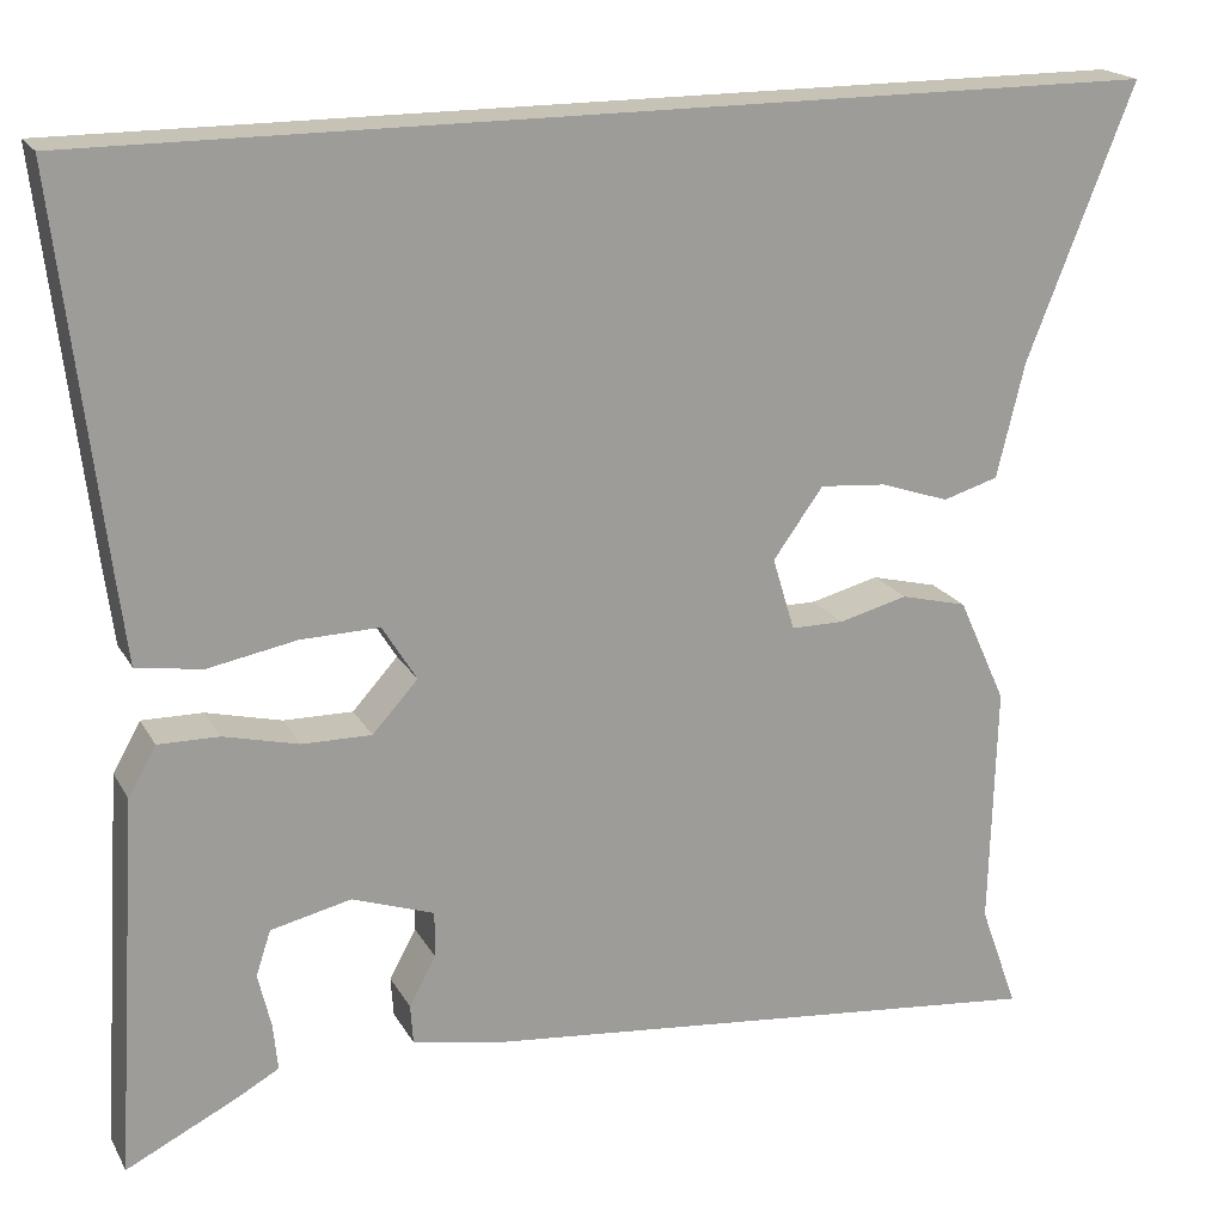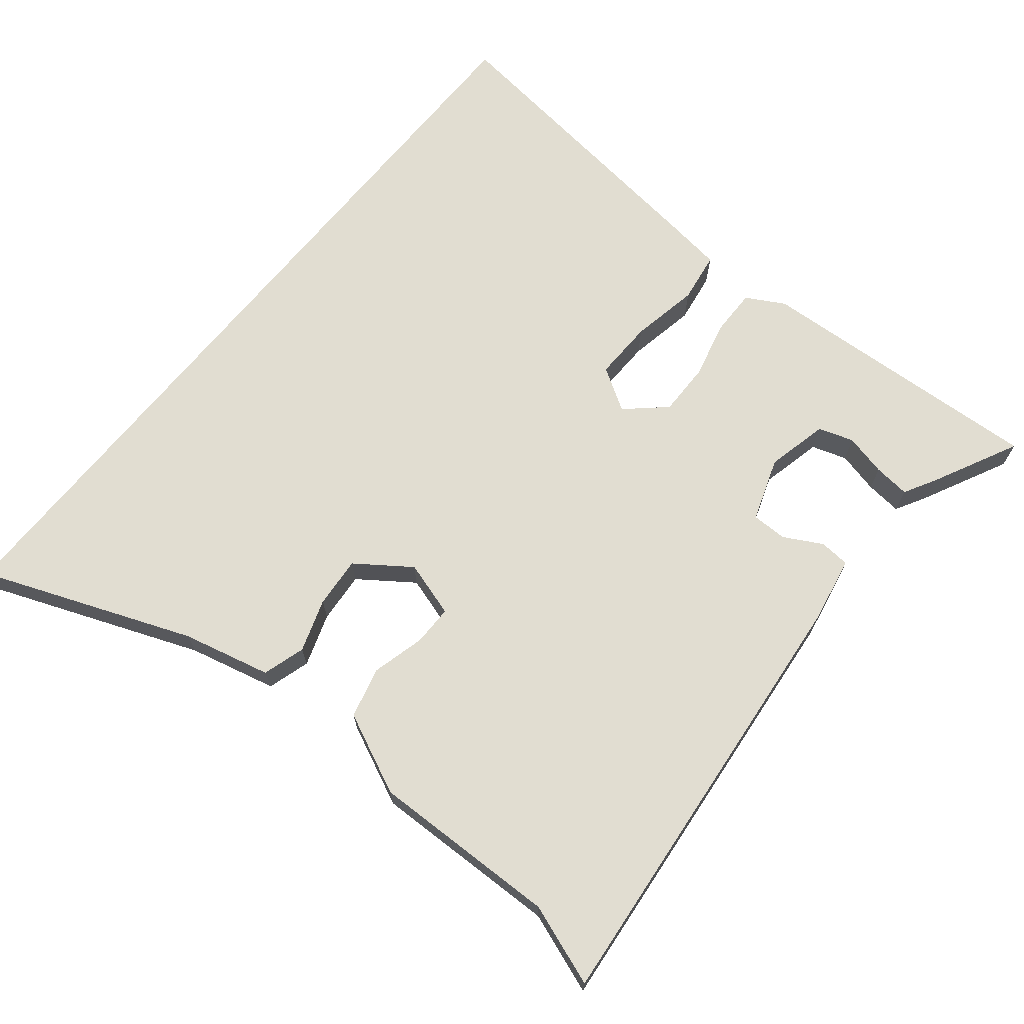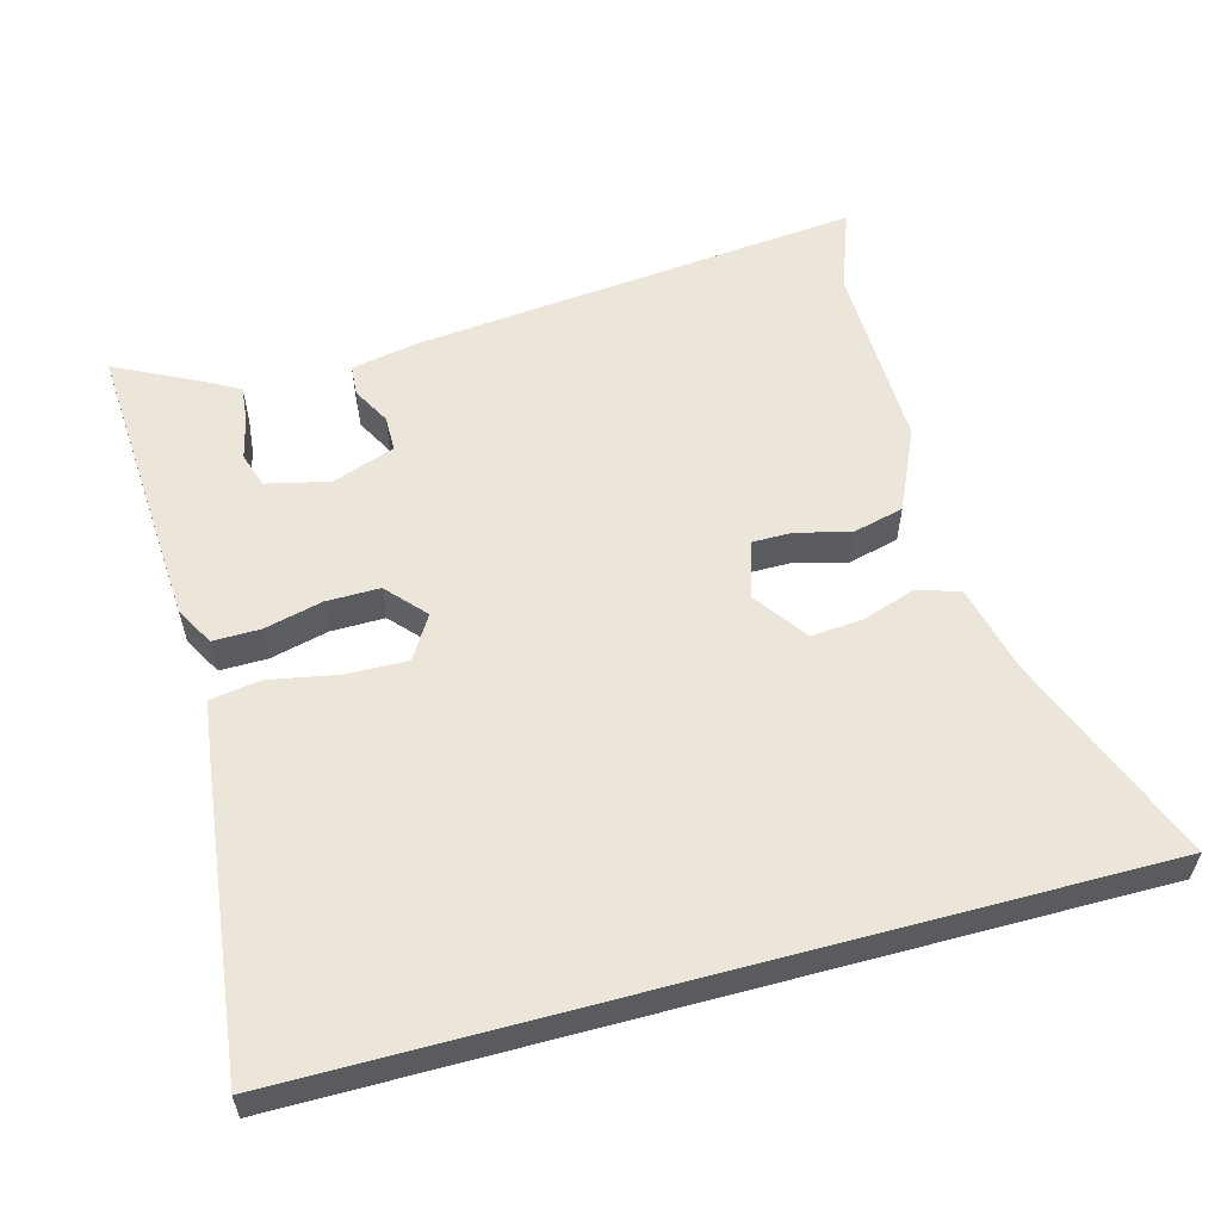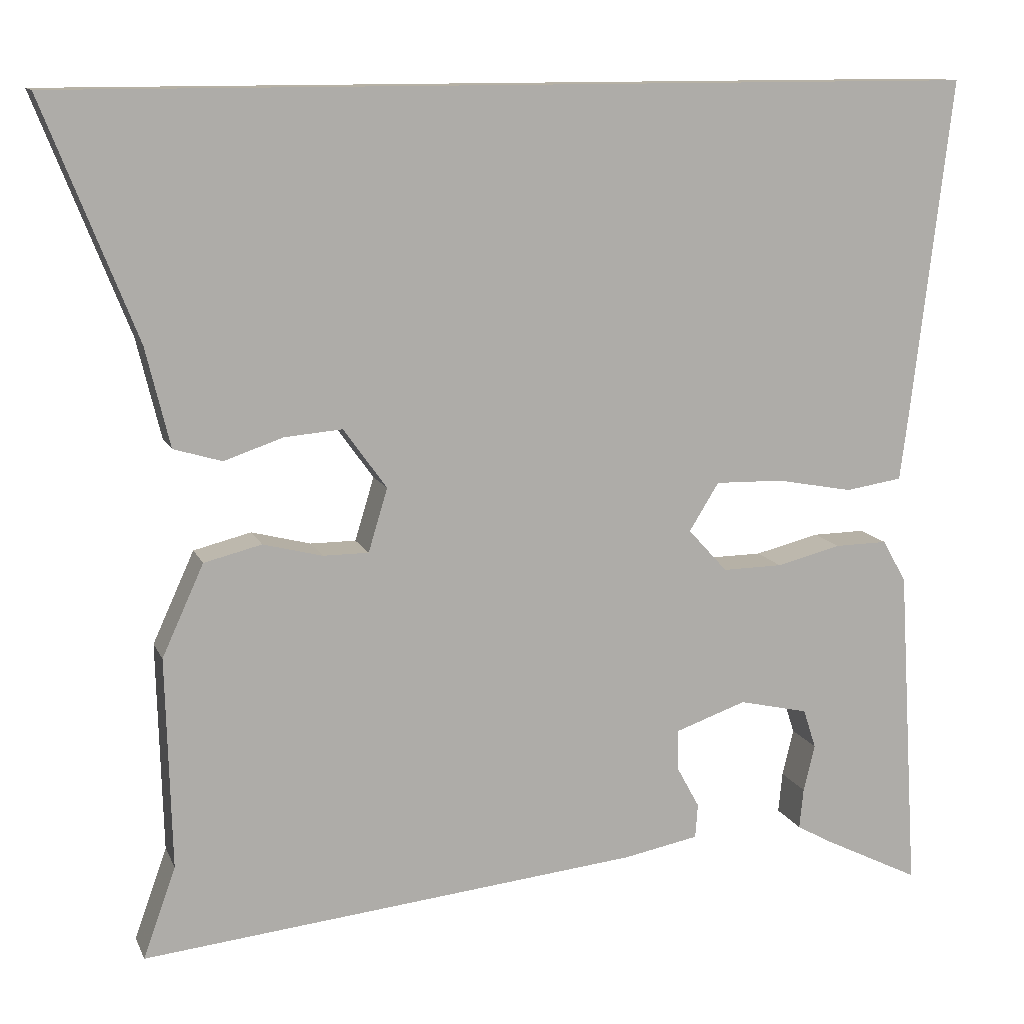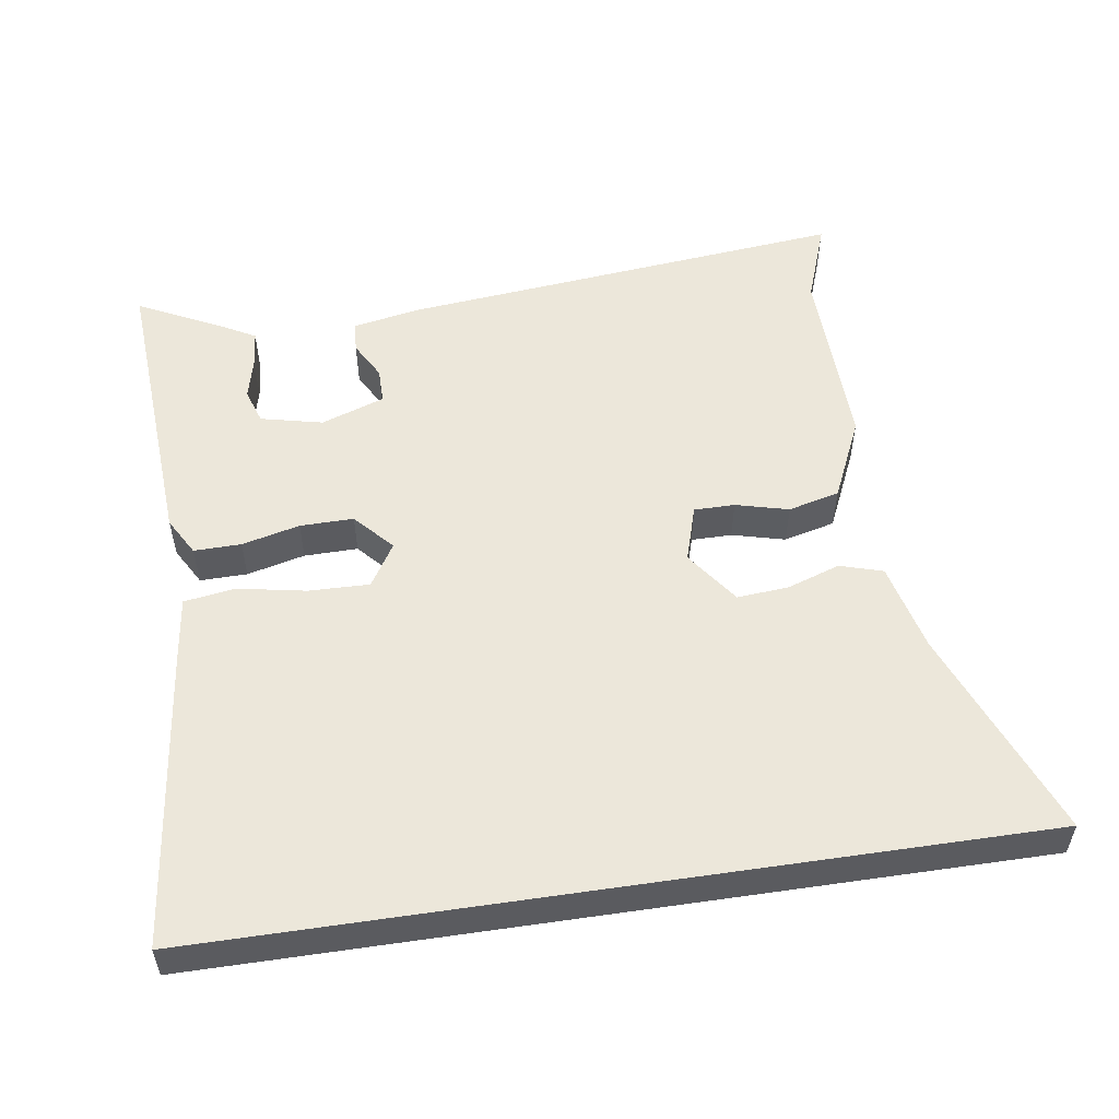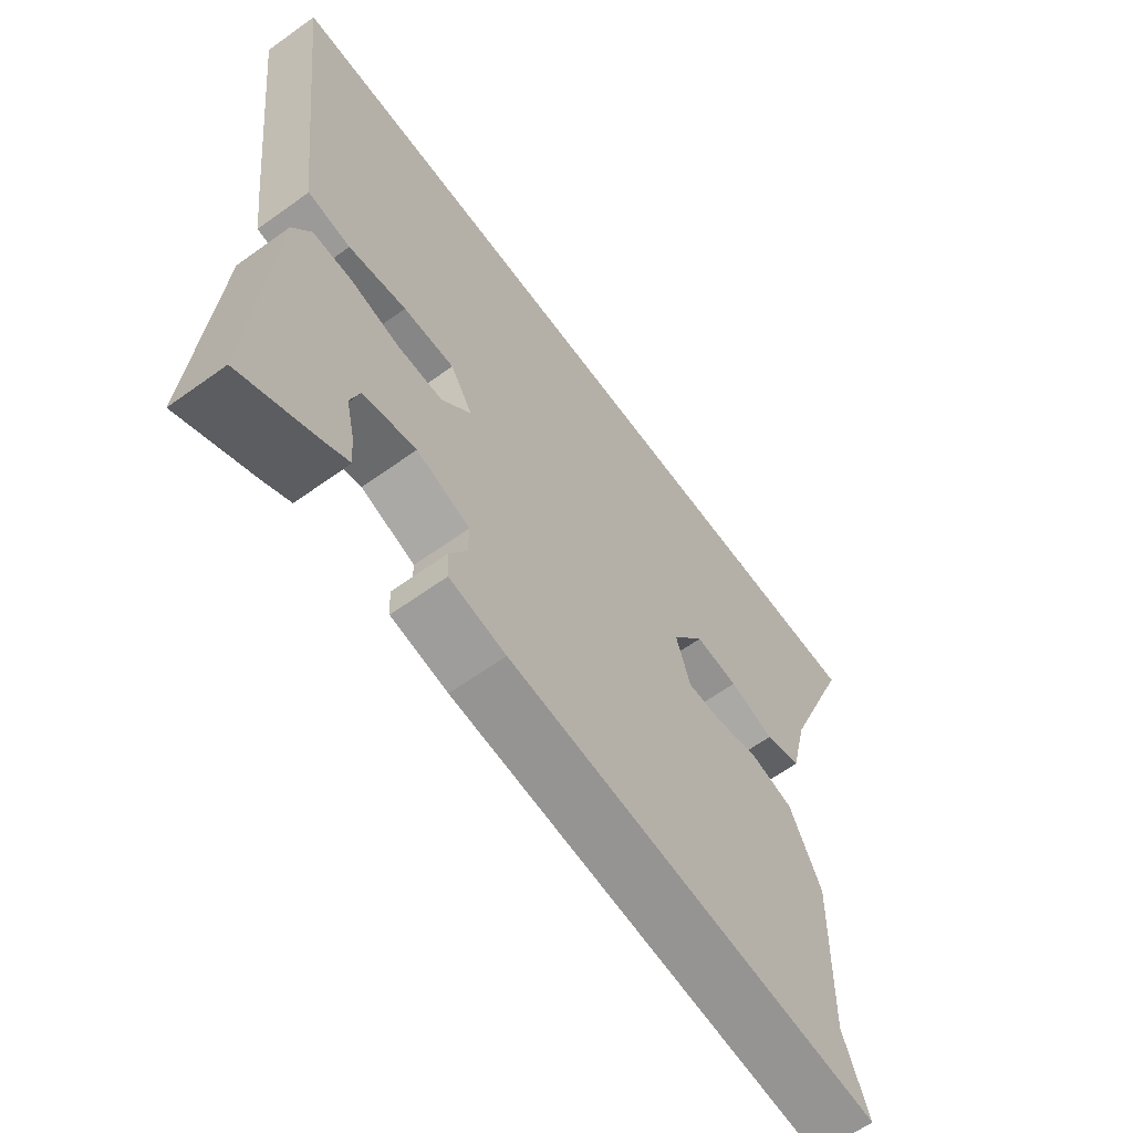
<metadata>
{"format":"obj","ext":"obj","renderer":"f3d","projection":"perspective","resolution":1024,"background":"white","views":[{"elev":19.3,"azim":-21.4,"up":"+Z"},{"elev":68.8,"azim":129.3,"up":"+Y"},{"elev":57.2,"azim":-15.1,"up":"+Y"},{"elev":12.0,"azim":163.0,"up":"+Z"},{"elev":54.0,"azim":-8.5,"up":"+Y"},{"elev":-63.0,"azim":-54.0,"up":"+Z"}]}
</metadata>
<code>
v 0.477 0.07 -0.436
v 0.518 0.07 -0.55
v -0.109 0.07 -0.486
v -0.203 0.07 -0.468
v -0.206 0.07 -0.425
v -0.177 0.07 -0.372
v -0.177 0.07 -0.322
v -0.266 0.07 -0.291
v -0.353 0.07 -0.311
v -0.369 0.07 -0.36
v -0.355 0.07 -0.419
v -0.35 0.07 -0.47
v -0.395 0.07 -0.495
v -0.516 0.07 -0.555
v -0.49 0.07 -0.144
v -0.46 0.07 -0.091
v -0.394 0.07 -0.092
v -0.313 0.07 -0.112
v -0.238 0.07 -0.113
v -0.189 0.07 -0.059
v -0.226 0.07 0.001
v -0.311 0.07 -0.001
v -0.407 0.07 -0.019
v -0.478 0.07 -0.008
v -0.489 0.07 0.077
v -0.539 0.07 0.5
v 0.611 0.07 0.5
v 0.495 0.07 0.206
v 0.465 0.07 0.082
v 0.405 0.07 0.064
v 0.331 0.07 0.089
v 0.259 0.07 0.095
v 0.205 0.07 0.02
v 0.229 0.07 -0.059
v 0.286 0.07 -0.059
v 0.36 0.07 -0.04
v 0.432 0.07 -0.058
v 0.484 0.07 -0.172
v 0.477 0 -0.436
v 0.518 0 -0.55
v -0.109 0 -0.486
v -0.203 0 -0.468
v -0.206 0 -0.425
v -0.177 0 -0.372
v -0.177 0 -0.322
v -0.266 0 -0.291
v -0.353 0 -0.311
v -0.369 0 -0.36
v -0.355 0 -0.419
v -0.35 0 -0.47
v -0.395 0 -0.495
v -0.516 0 -0.555
v -0.49 0 -0.144
v -0.46 0 -0.091
v -0.394 0 -0.092
v -0.313 0 -0.112
v -0.238 0 -0.113
v -0.189 0 -0.059
v -0.226 0 0.001
v -0.311 0 -0.001
v -0.407 0 -0.019
v -0.478 0 -0.008
v -0.489 0 0.077
v -0.539 0 0.5
v 0.611 0 0.5
v 0.495 0 0.206
v 0.465 0 0.082
v 0.405 0 0.064
v 0.331 0 0.089
v 0.259 0 0.095
v 0.205 0 0.02
v 0.229 0 -0.059
v 0.286 0 -0.059
v 0.36 0 -0.04
v 0.432 0 -0.058
v 0.484 0 -0.172
f 37 38 1
f 36 37 1
f 35 36 1
f 4 5 6
f 3 4 6
f 2 3 6
f 1 2 6
f 35 1 6
f 34 35 6
f 33 34 6 7
f 32 33 7 8
f 28 29 30 31
f 28 31 32
f 26 27 28
f 25 26 28
f 24 25 28
f 23 24 28
f 22 23 28
f 21 22 28 32
f 20 21 32
f 32 8 9
f 20 32 9
f 19 20 9
f 16 17 18
f 15 16 18
f 14 15 18
f 14 18 19 9
f 12 13 14
f 11 12 14
f 10 11 14
f 9 10 14
f 39 76 75
f 39 75 74
f 39 74 73
f 44 43 42
f 44 42 41
f 44 41 40
f 44 40 39
f 44 39 73
f 44 73 72
f 45 44 72 71
f 46 45 71 70
f 69 68 67 66
f 70 69 66
f 66 65 64
f 66 64 63
f 66 63 62
f 66 62 61
f 66 61 60
f 70 66 60 59
f 70 59 58
f 47 46 70
f 47 70 58
f 47 58 57
f 56 55 54
f 56 54 53
f 56 53 52
f 47 57 56 52
f 52 51 50
f 52 50 49
f 52 49 48
f 52 48 47
f 1 39 40 2
f 2 40 41 3
f 3 41 42 4
f 4 42 43 5
f 5 43 44 6
f 6 44 45 7
f 7 45 46 8
f 8 46 47 9
f 9 47 48 10
f 10 48 49 11
f 11 49 50 12
f 12 50 51 13
f 13 51 52 14
f 14 52 53 15
f 15 53 54 16
f 16 54 55 17
f 17 55 56 18
f 18 56 57 19
f 19 57 58 20
f 20 58 59 21
f 21 59 60 22
f 22 60 61 23
f 23 61 62 24
f 24 62 63 25
f 25 63 64 26
f 26 64 65 27
f 27 65 66 28
f 28 66 67 29
f 29 67 68 30
f 30 68 69 31
f 31 69 70 32
f 32 70 71 33
f 33 71 72 34
f 34 72 73 35
f 35 73 74 36
f 36 74 75 37
f 37 75 76 38
f 38 76 39 1

</code>
